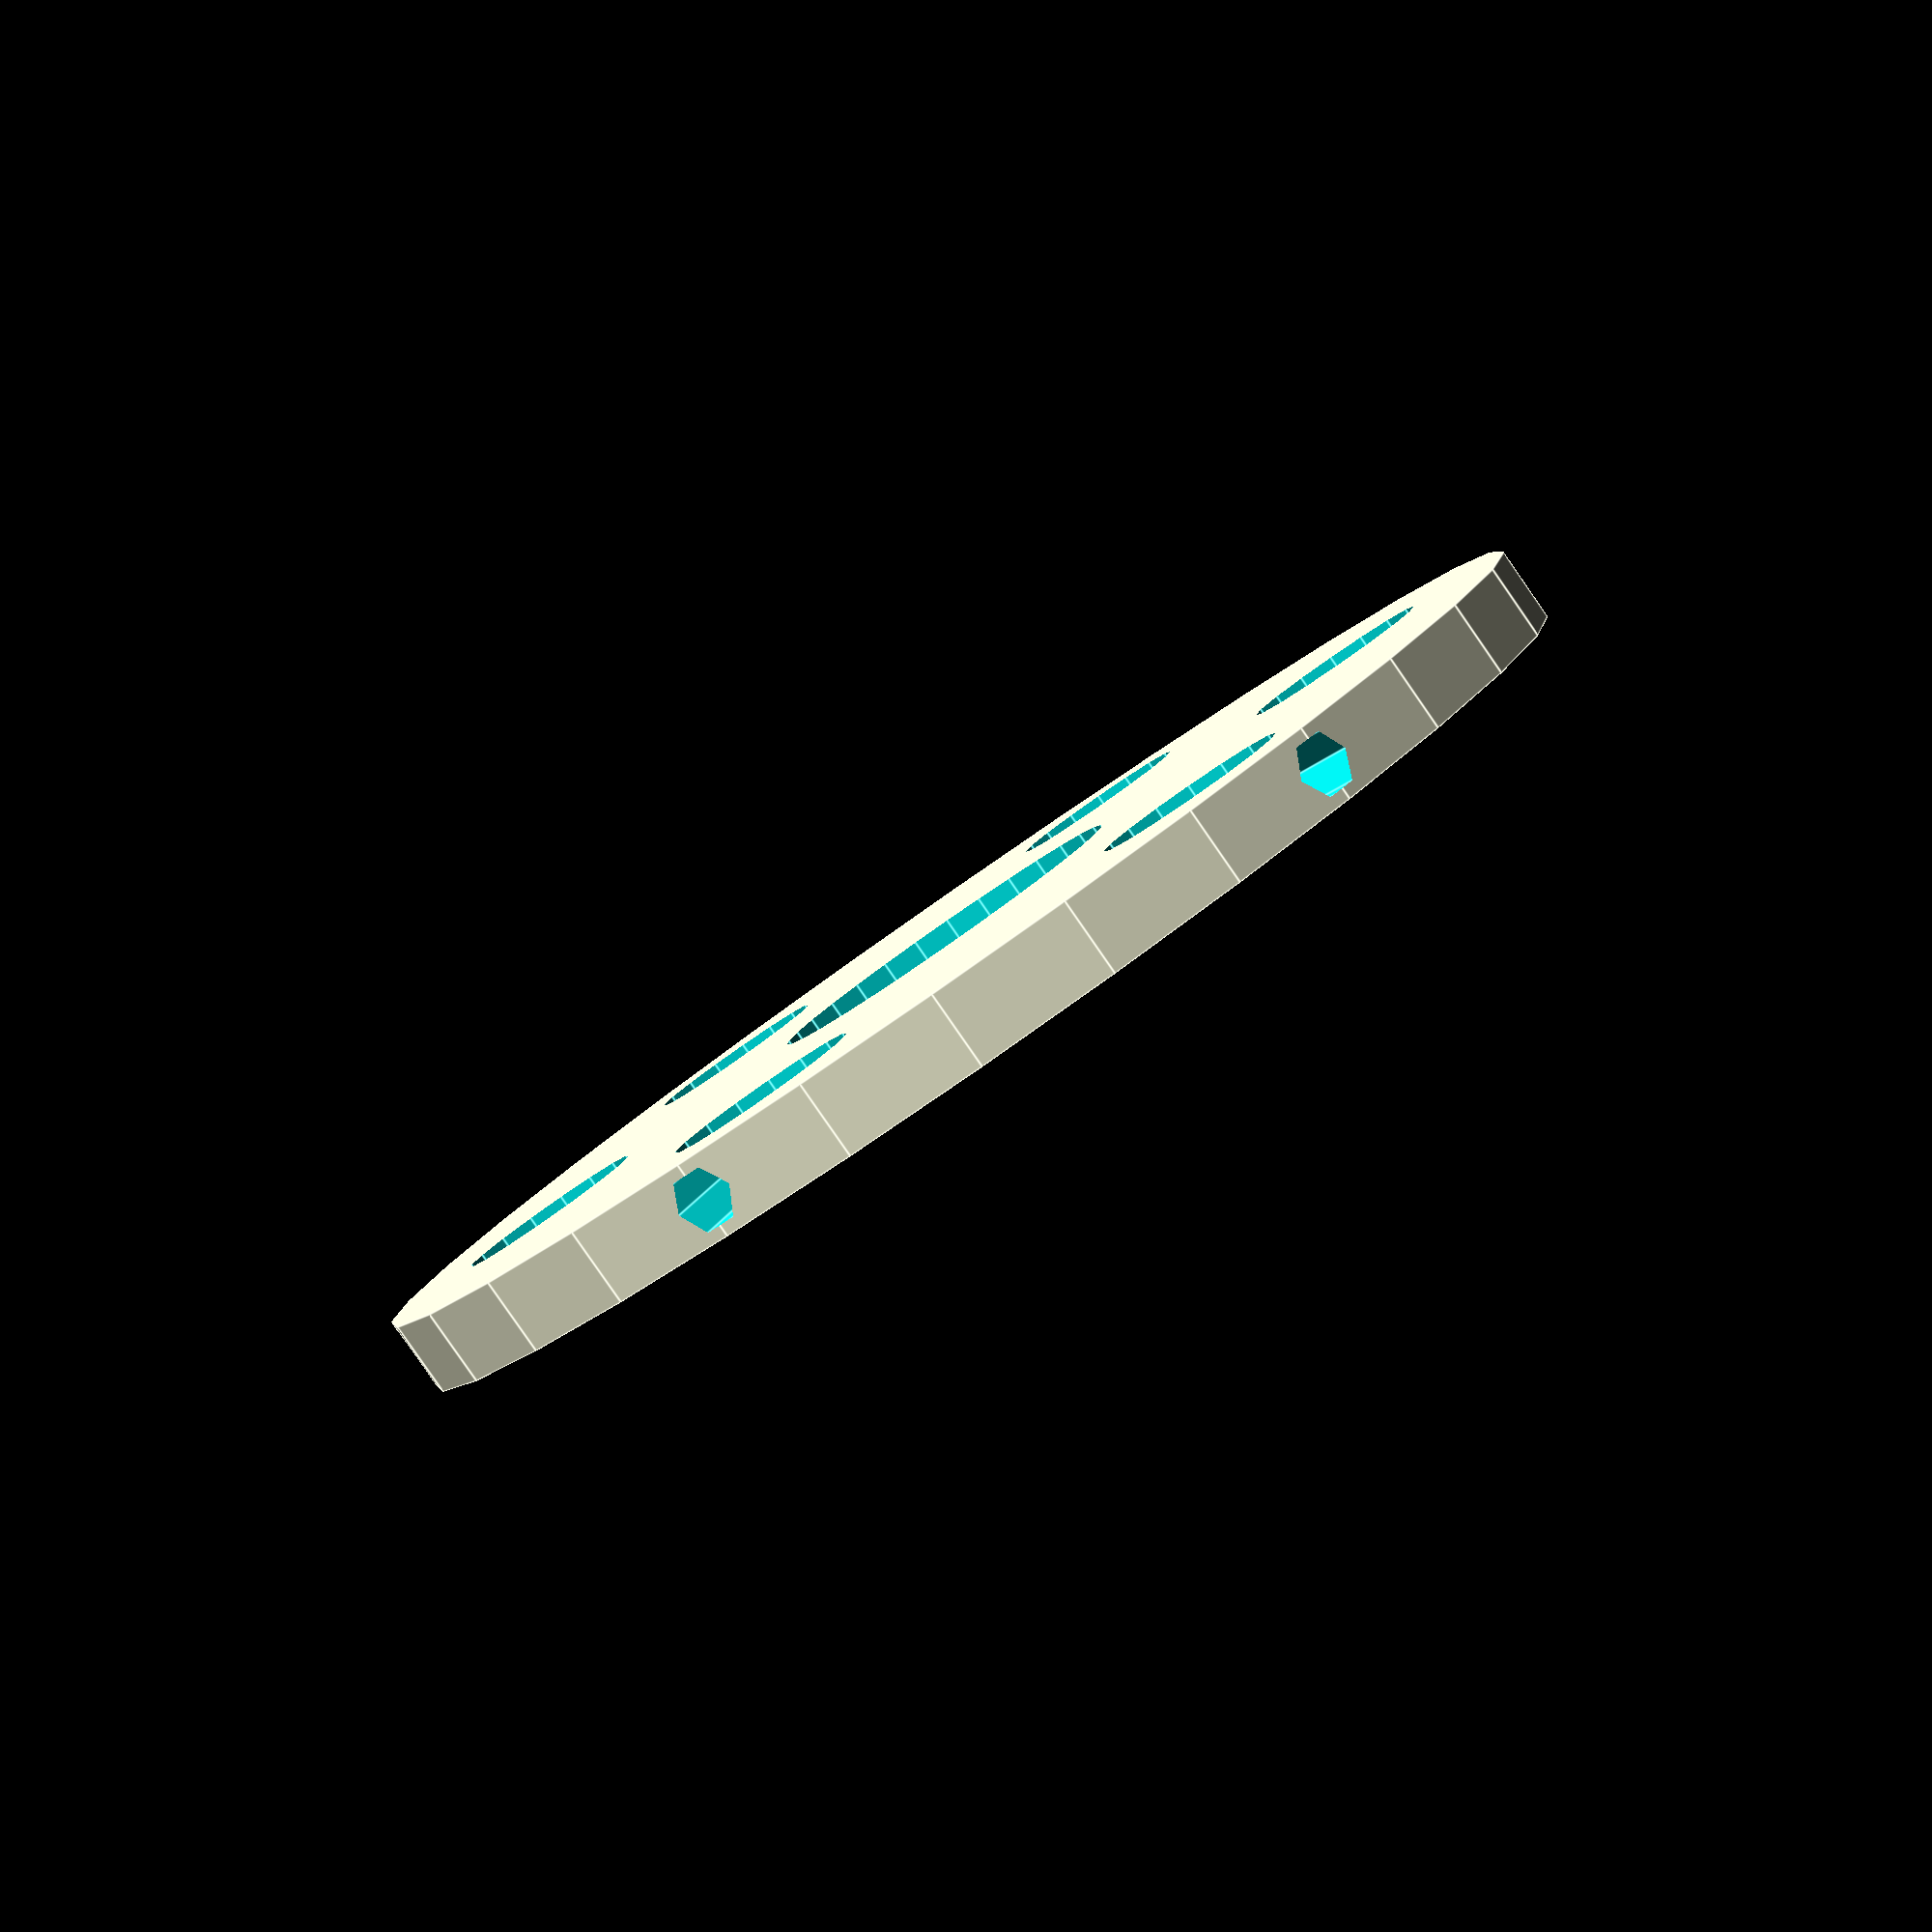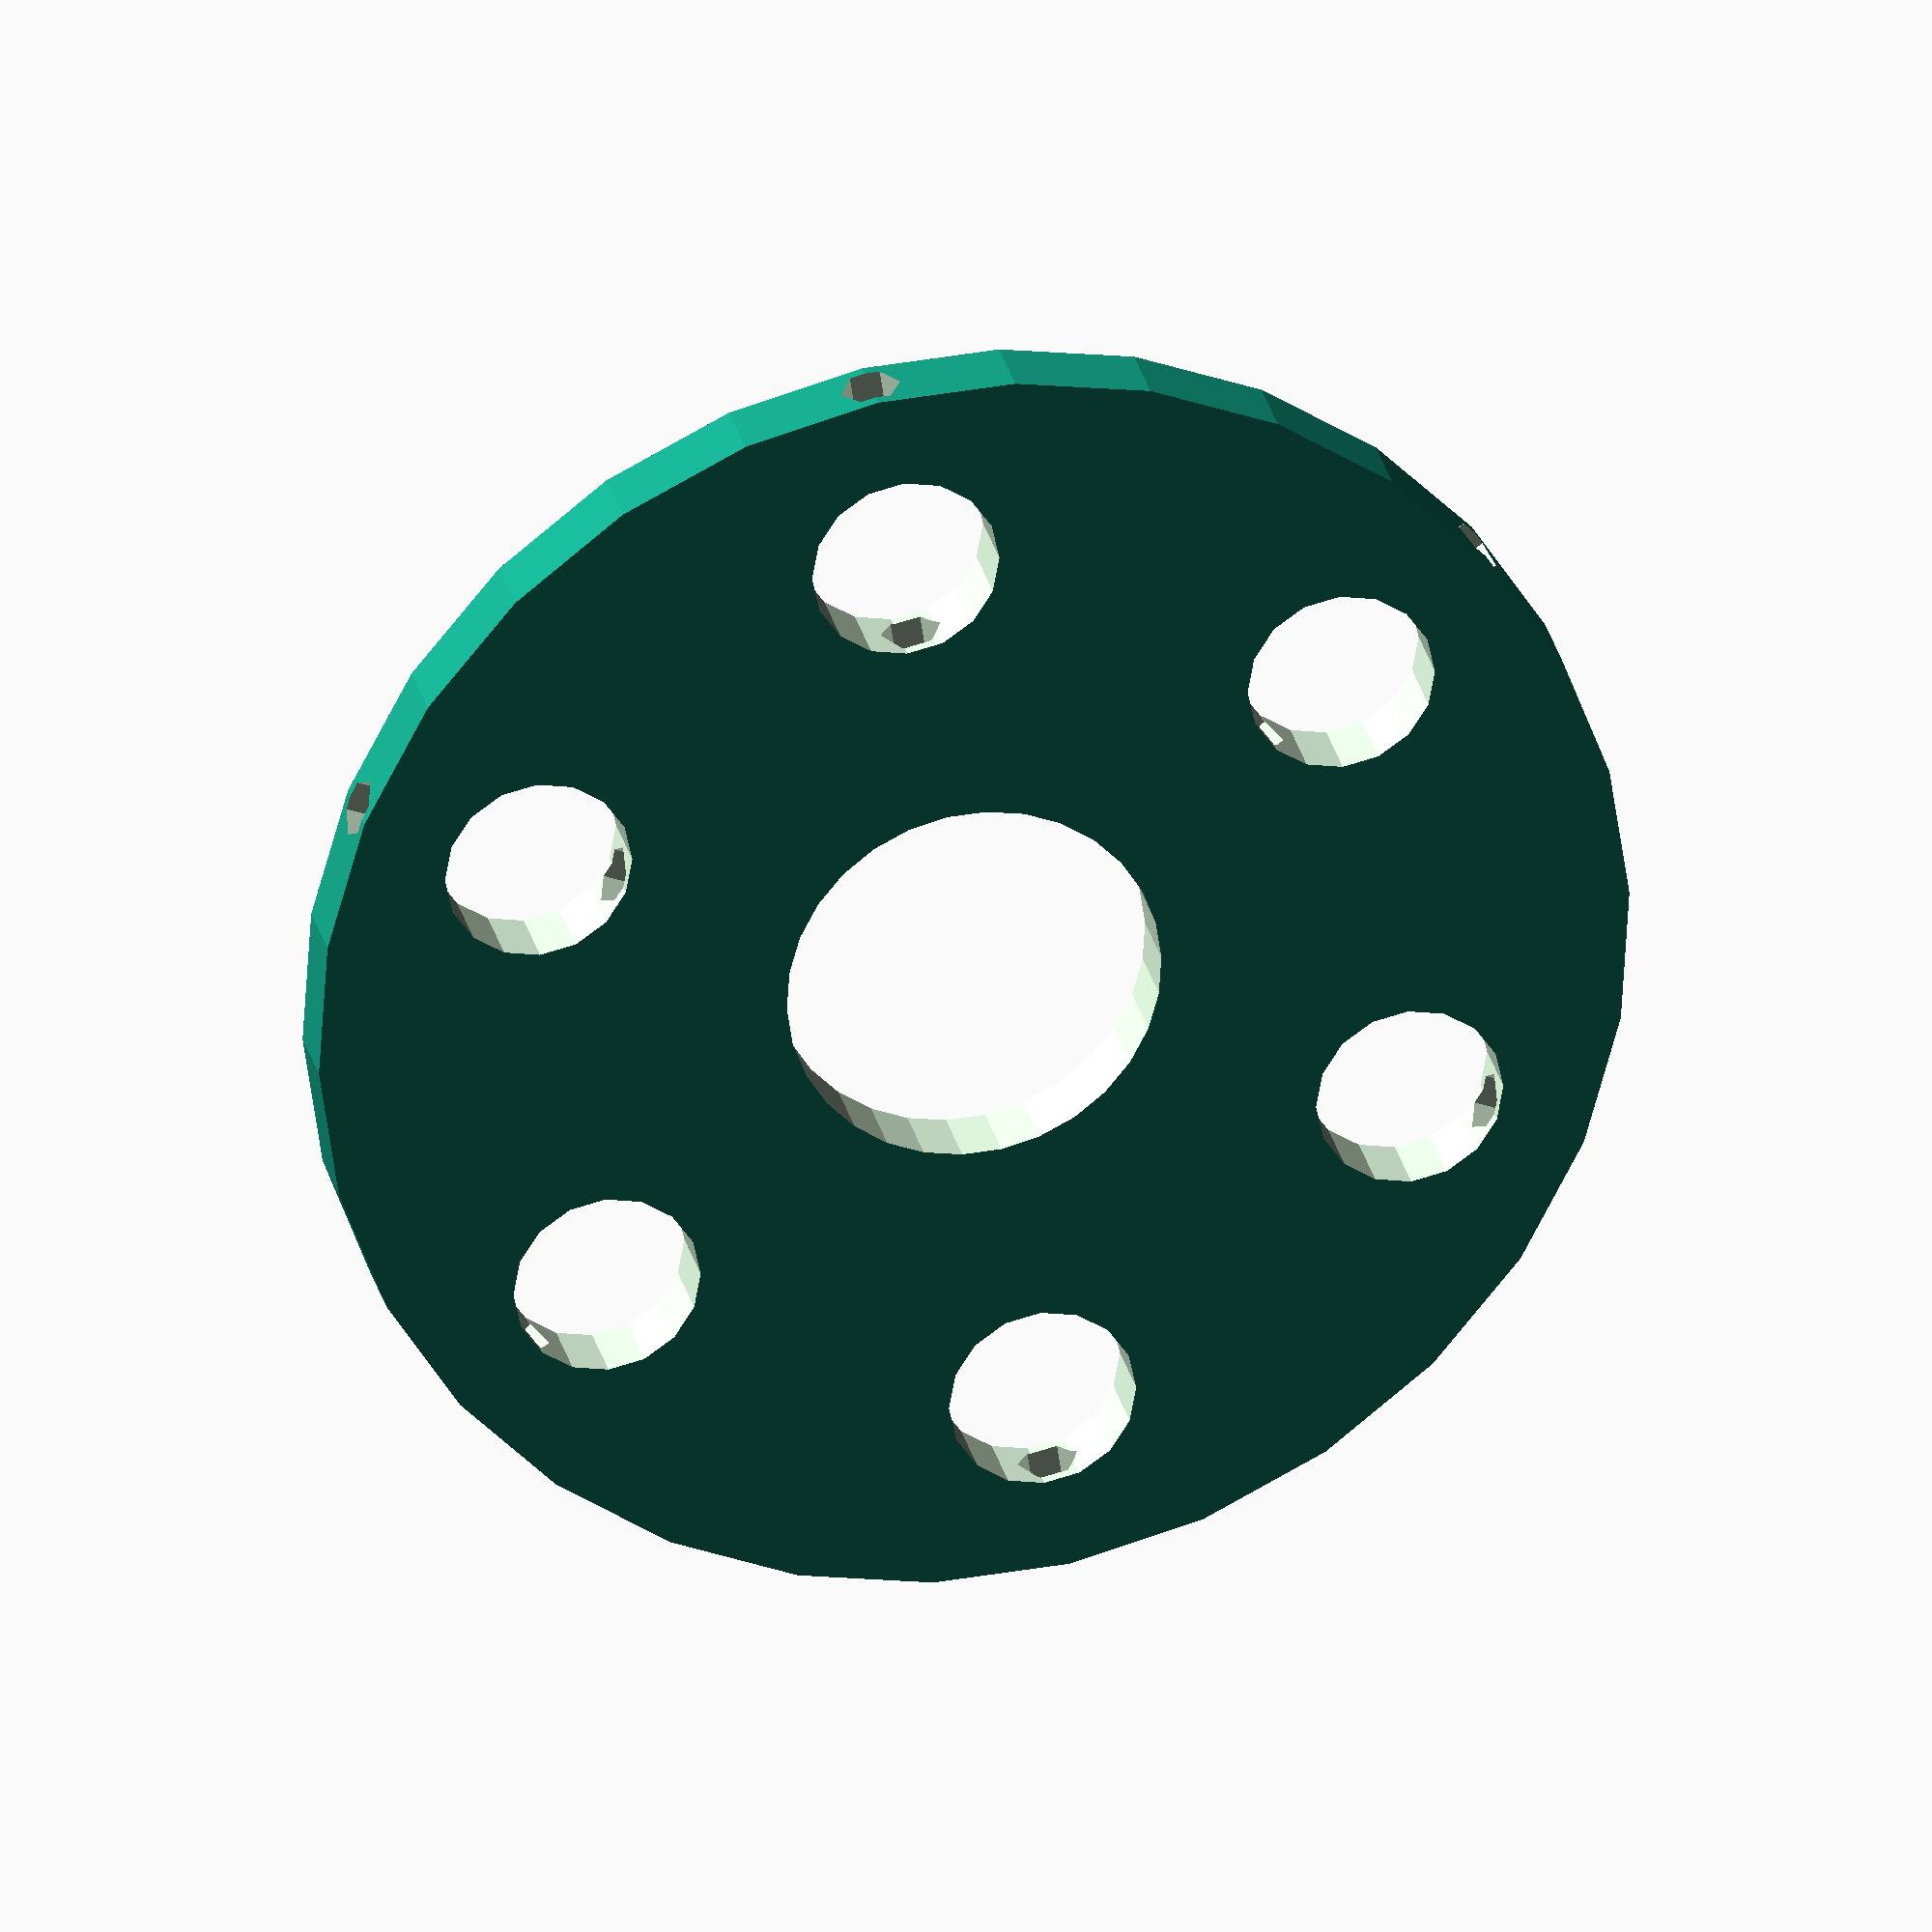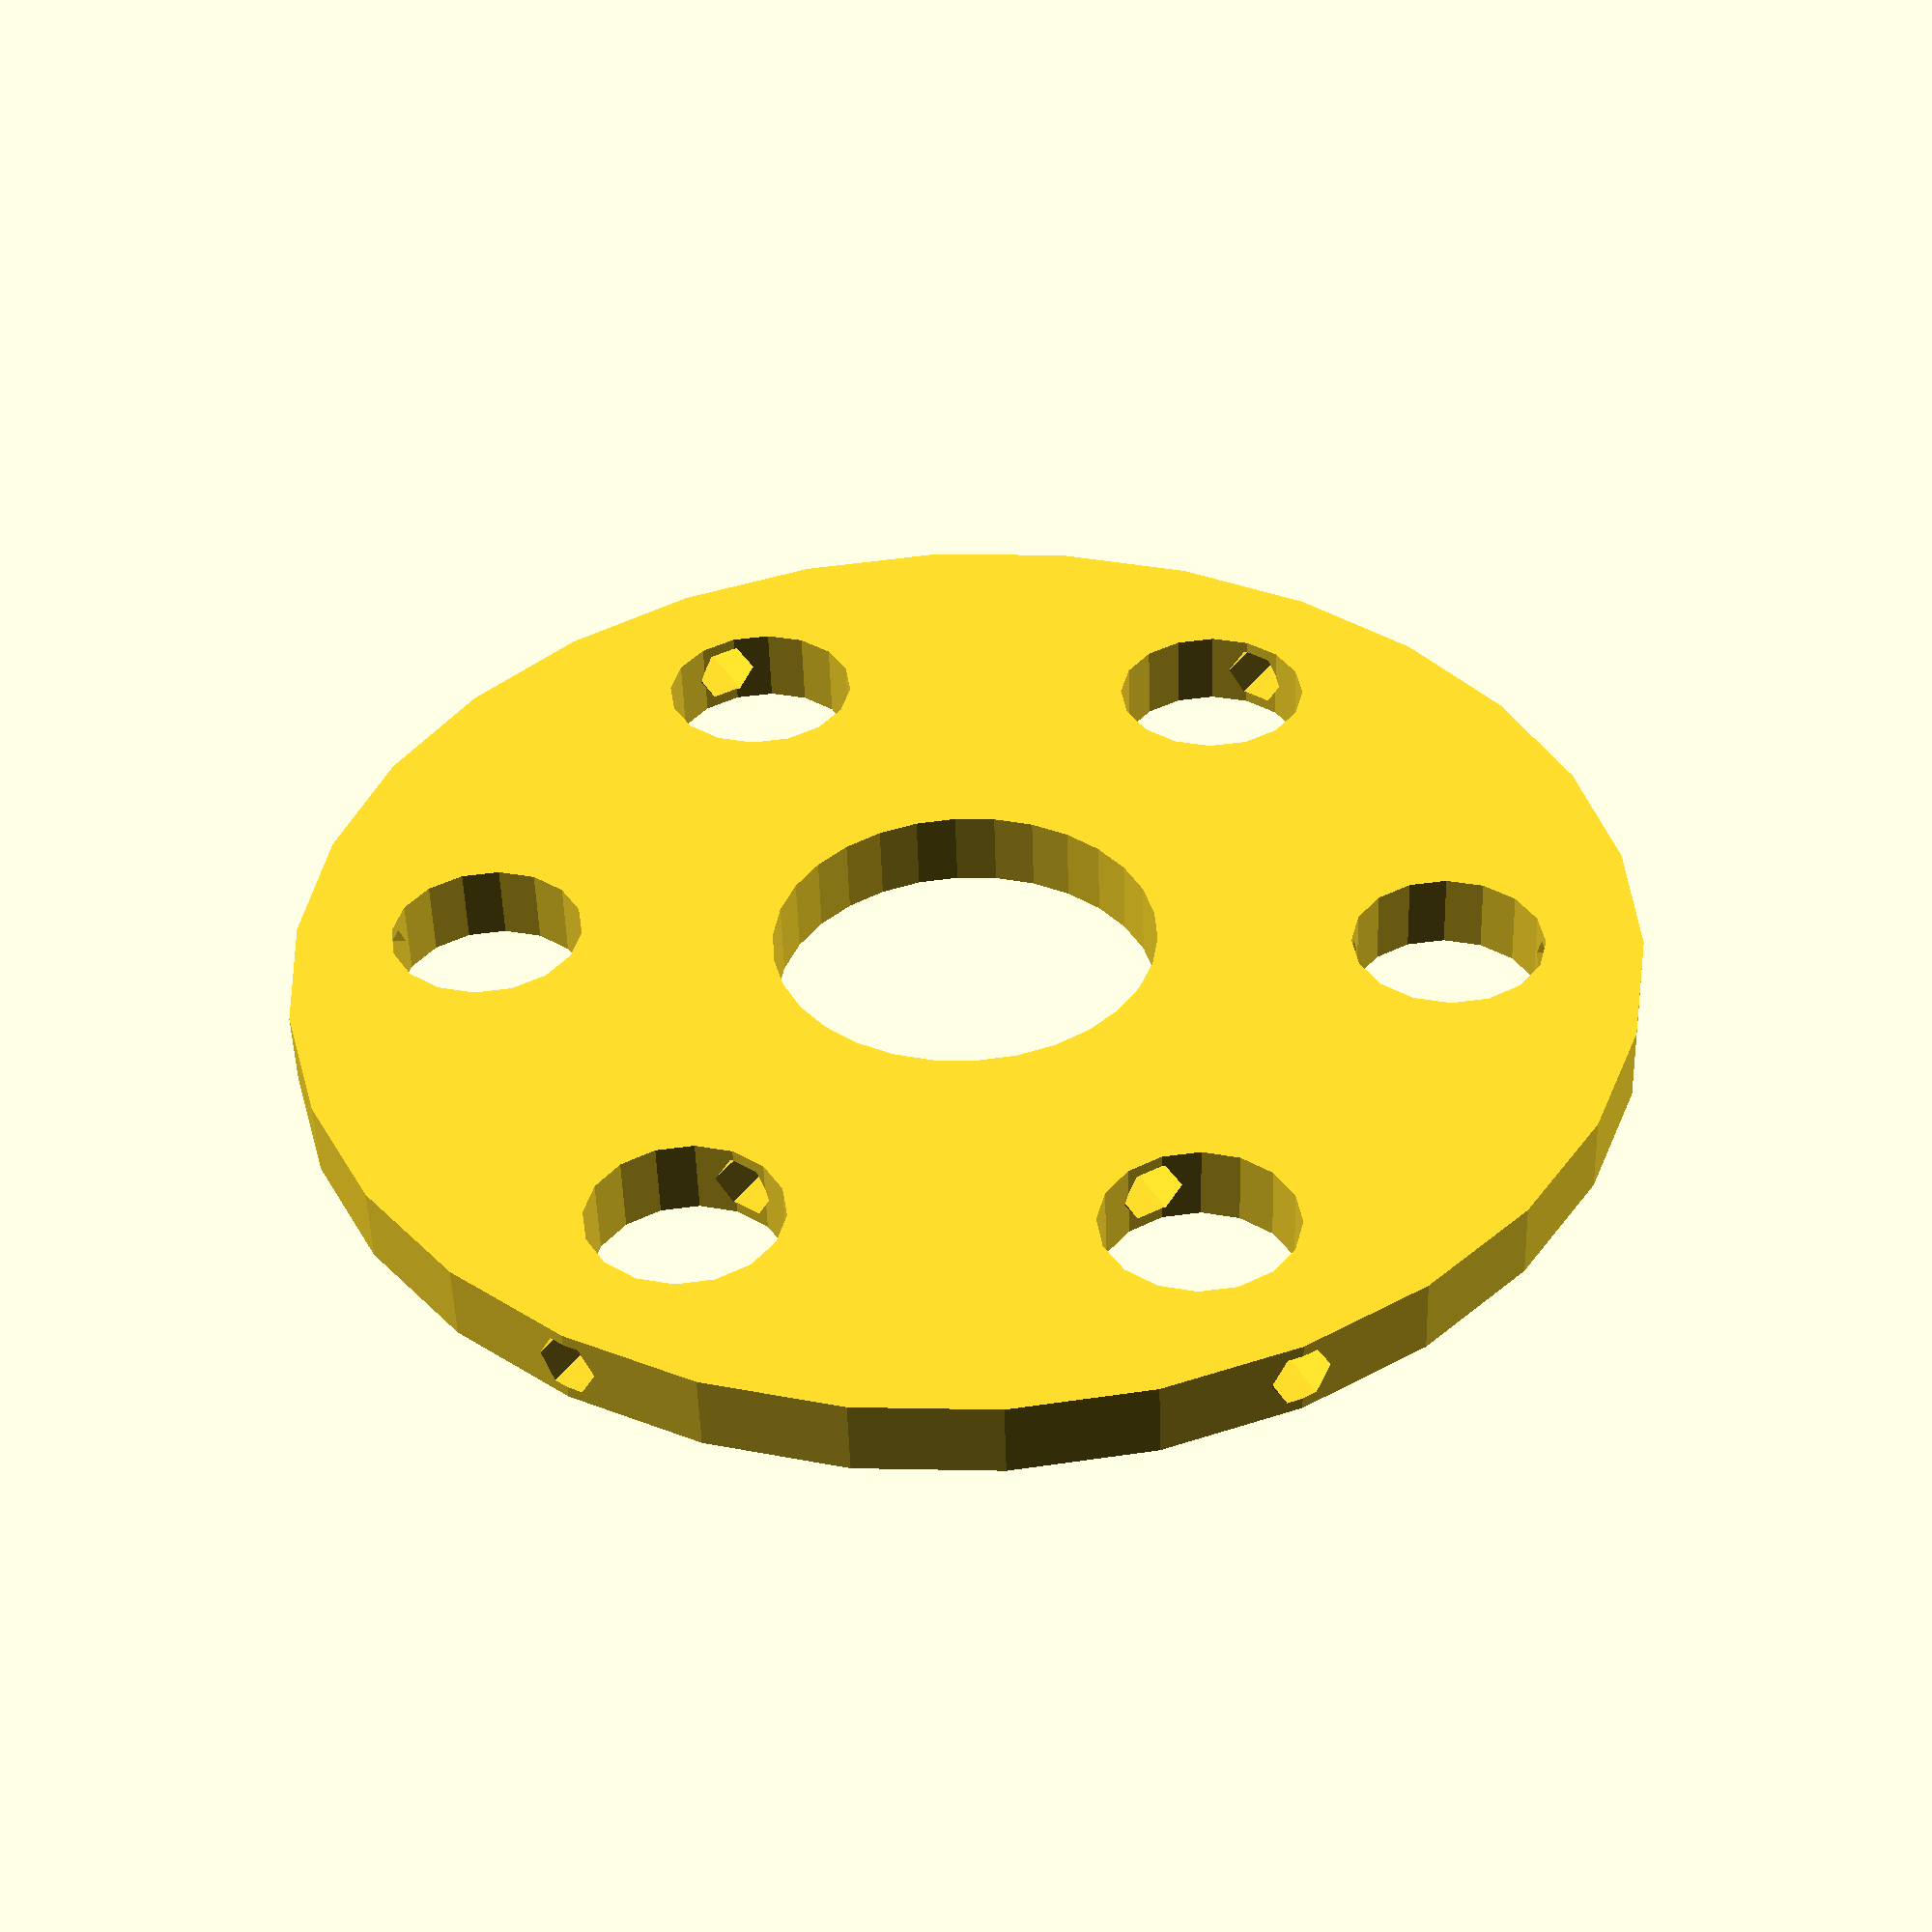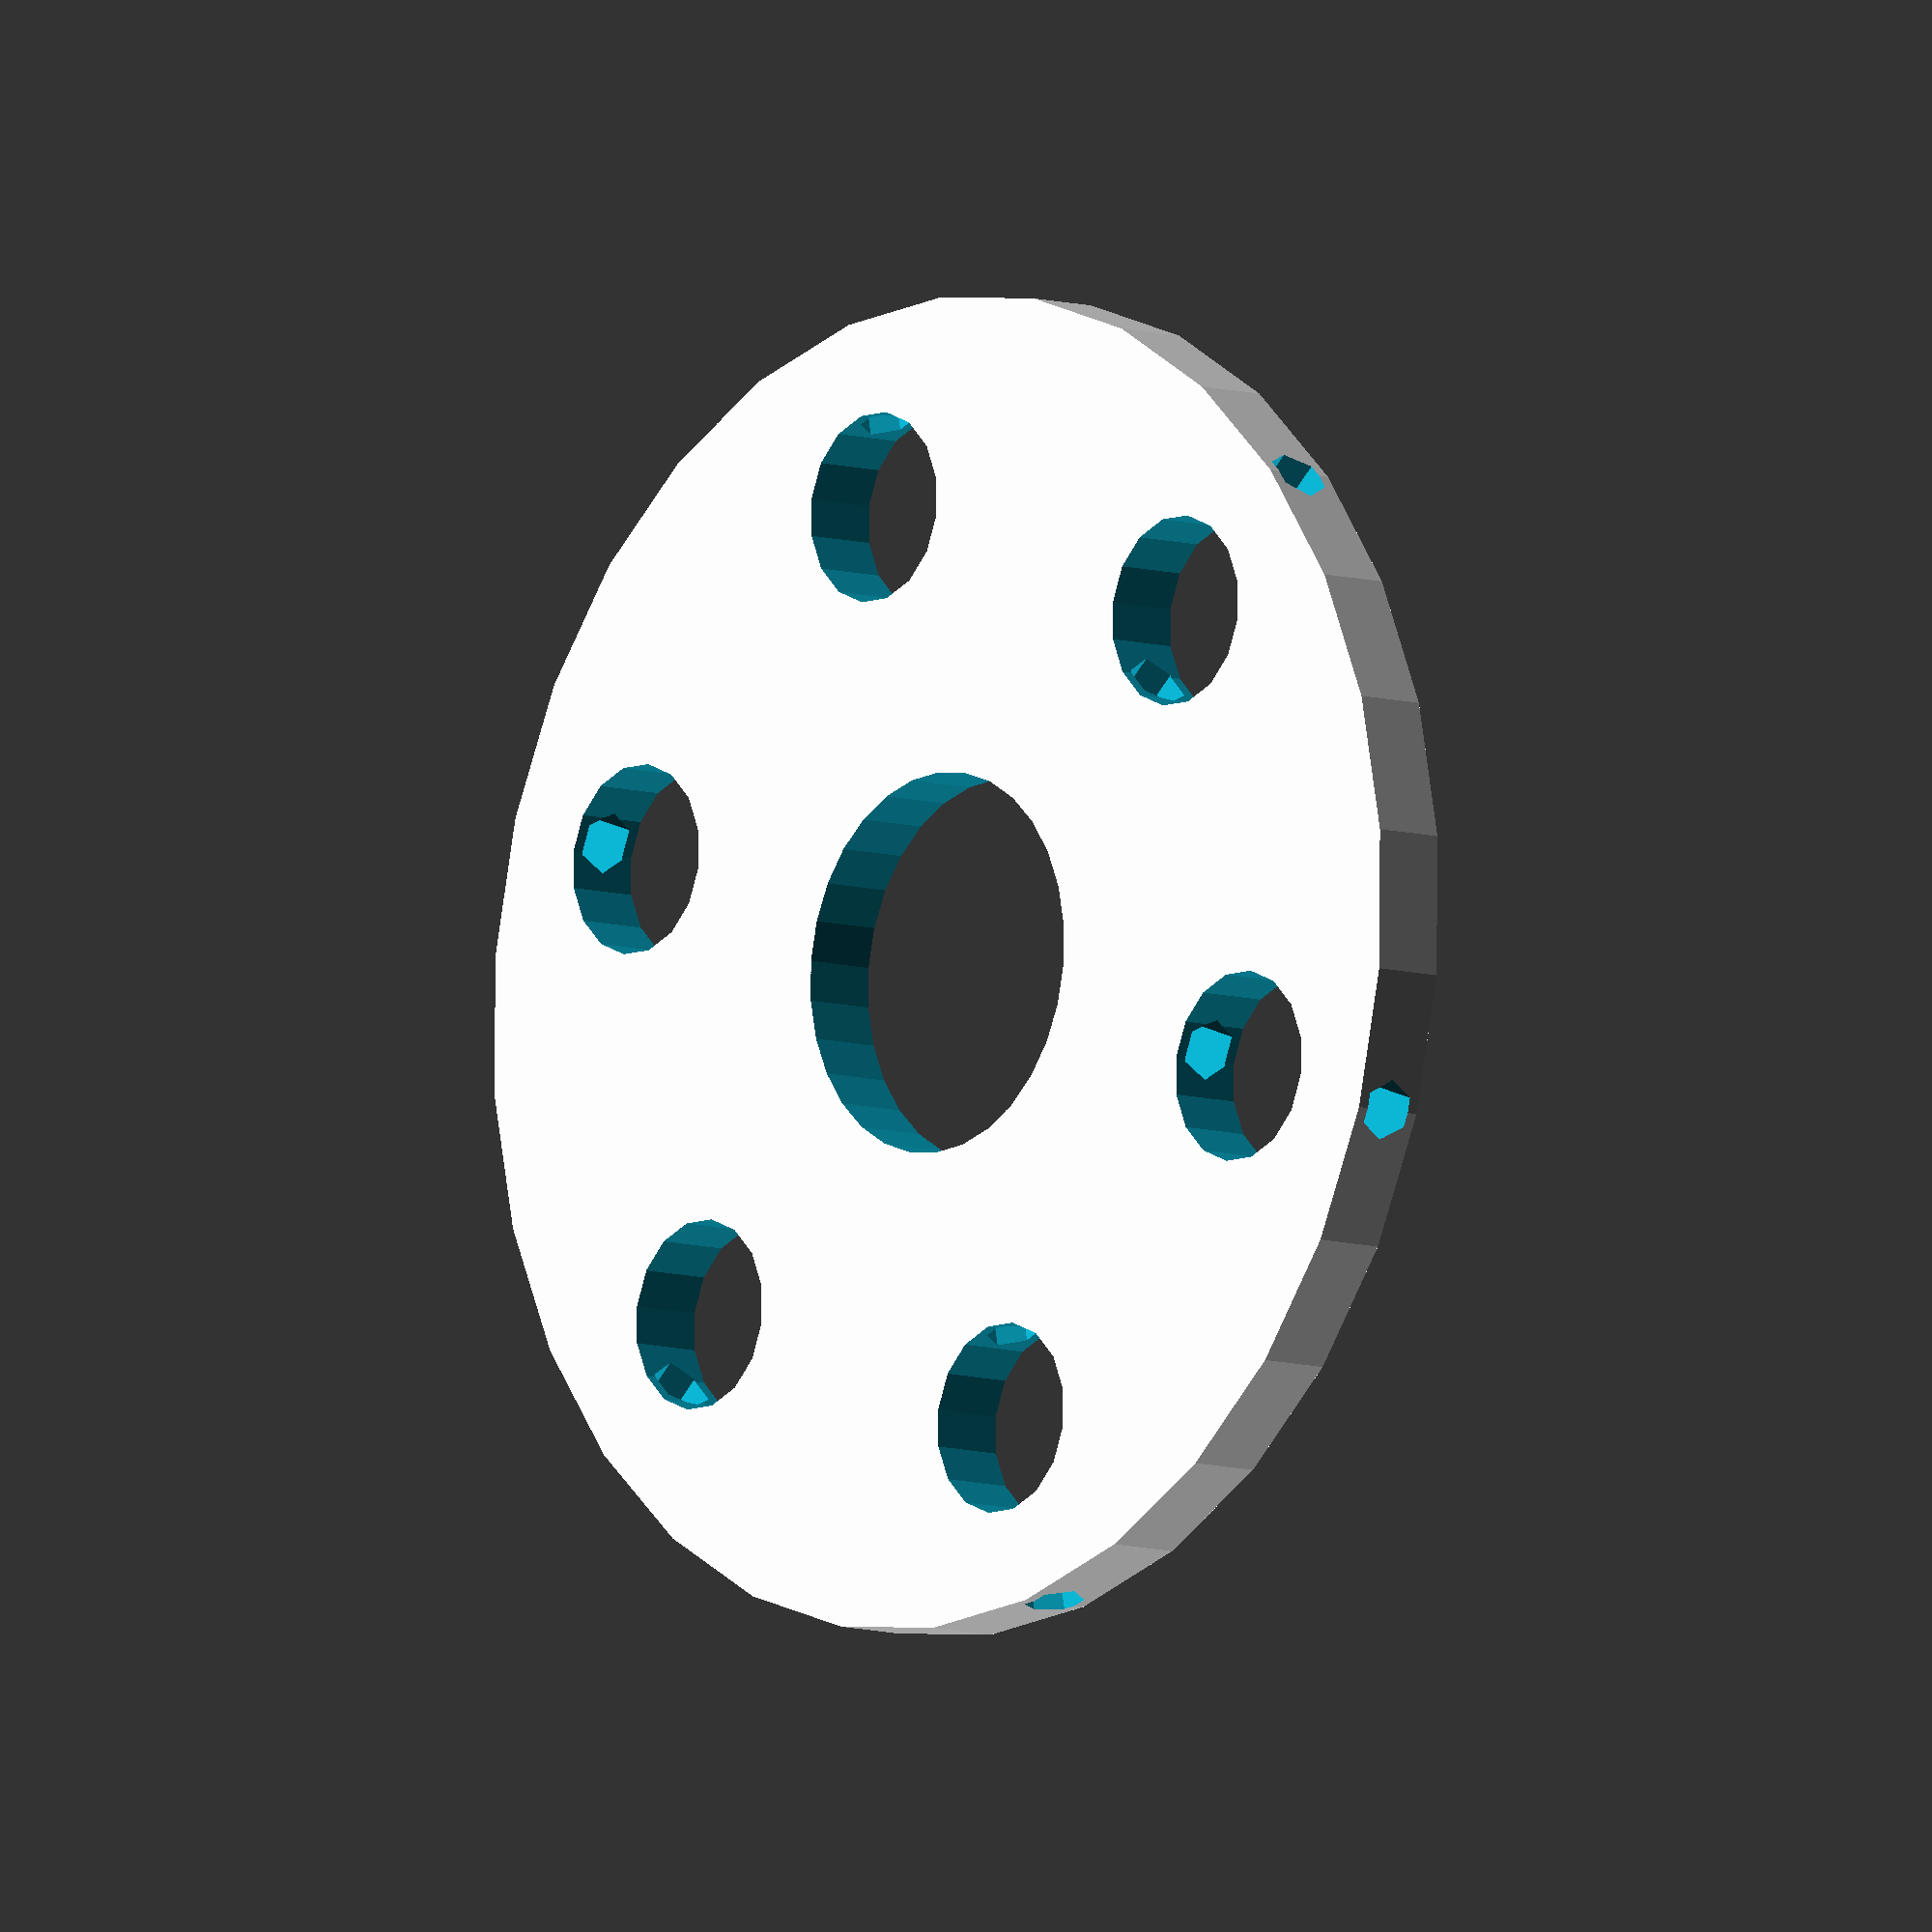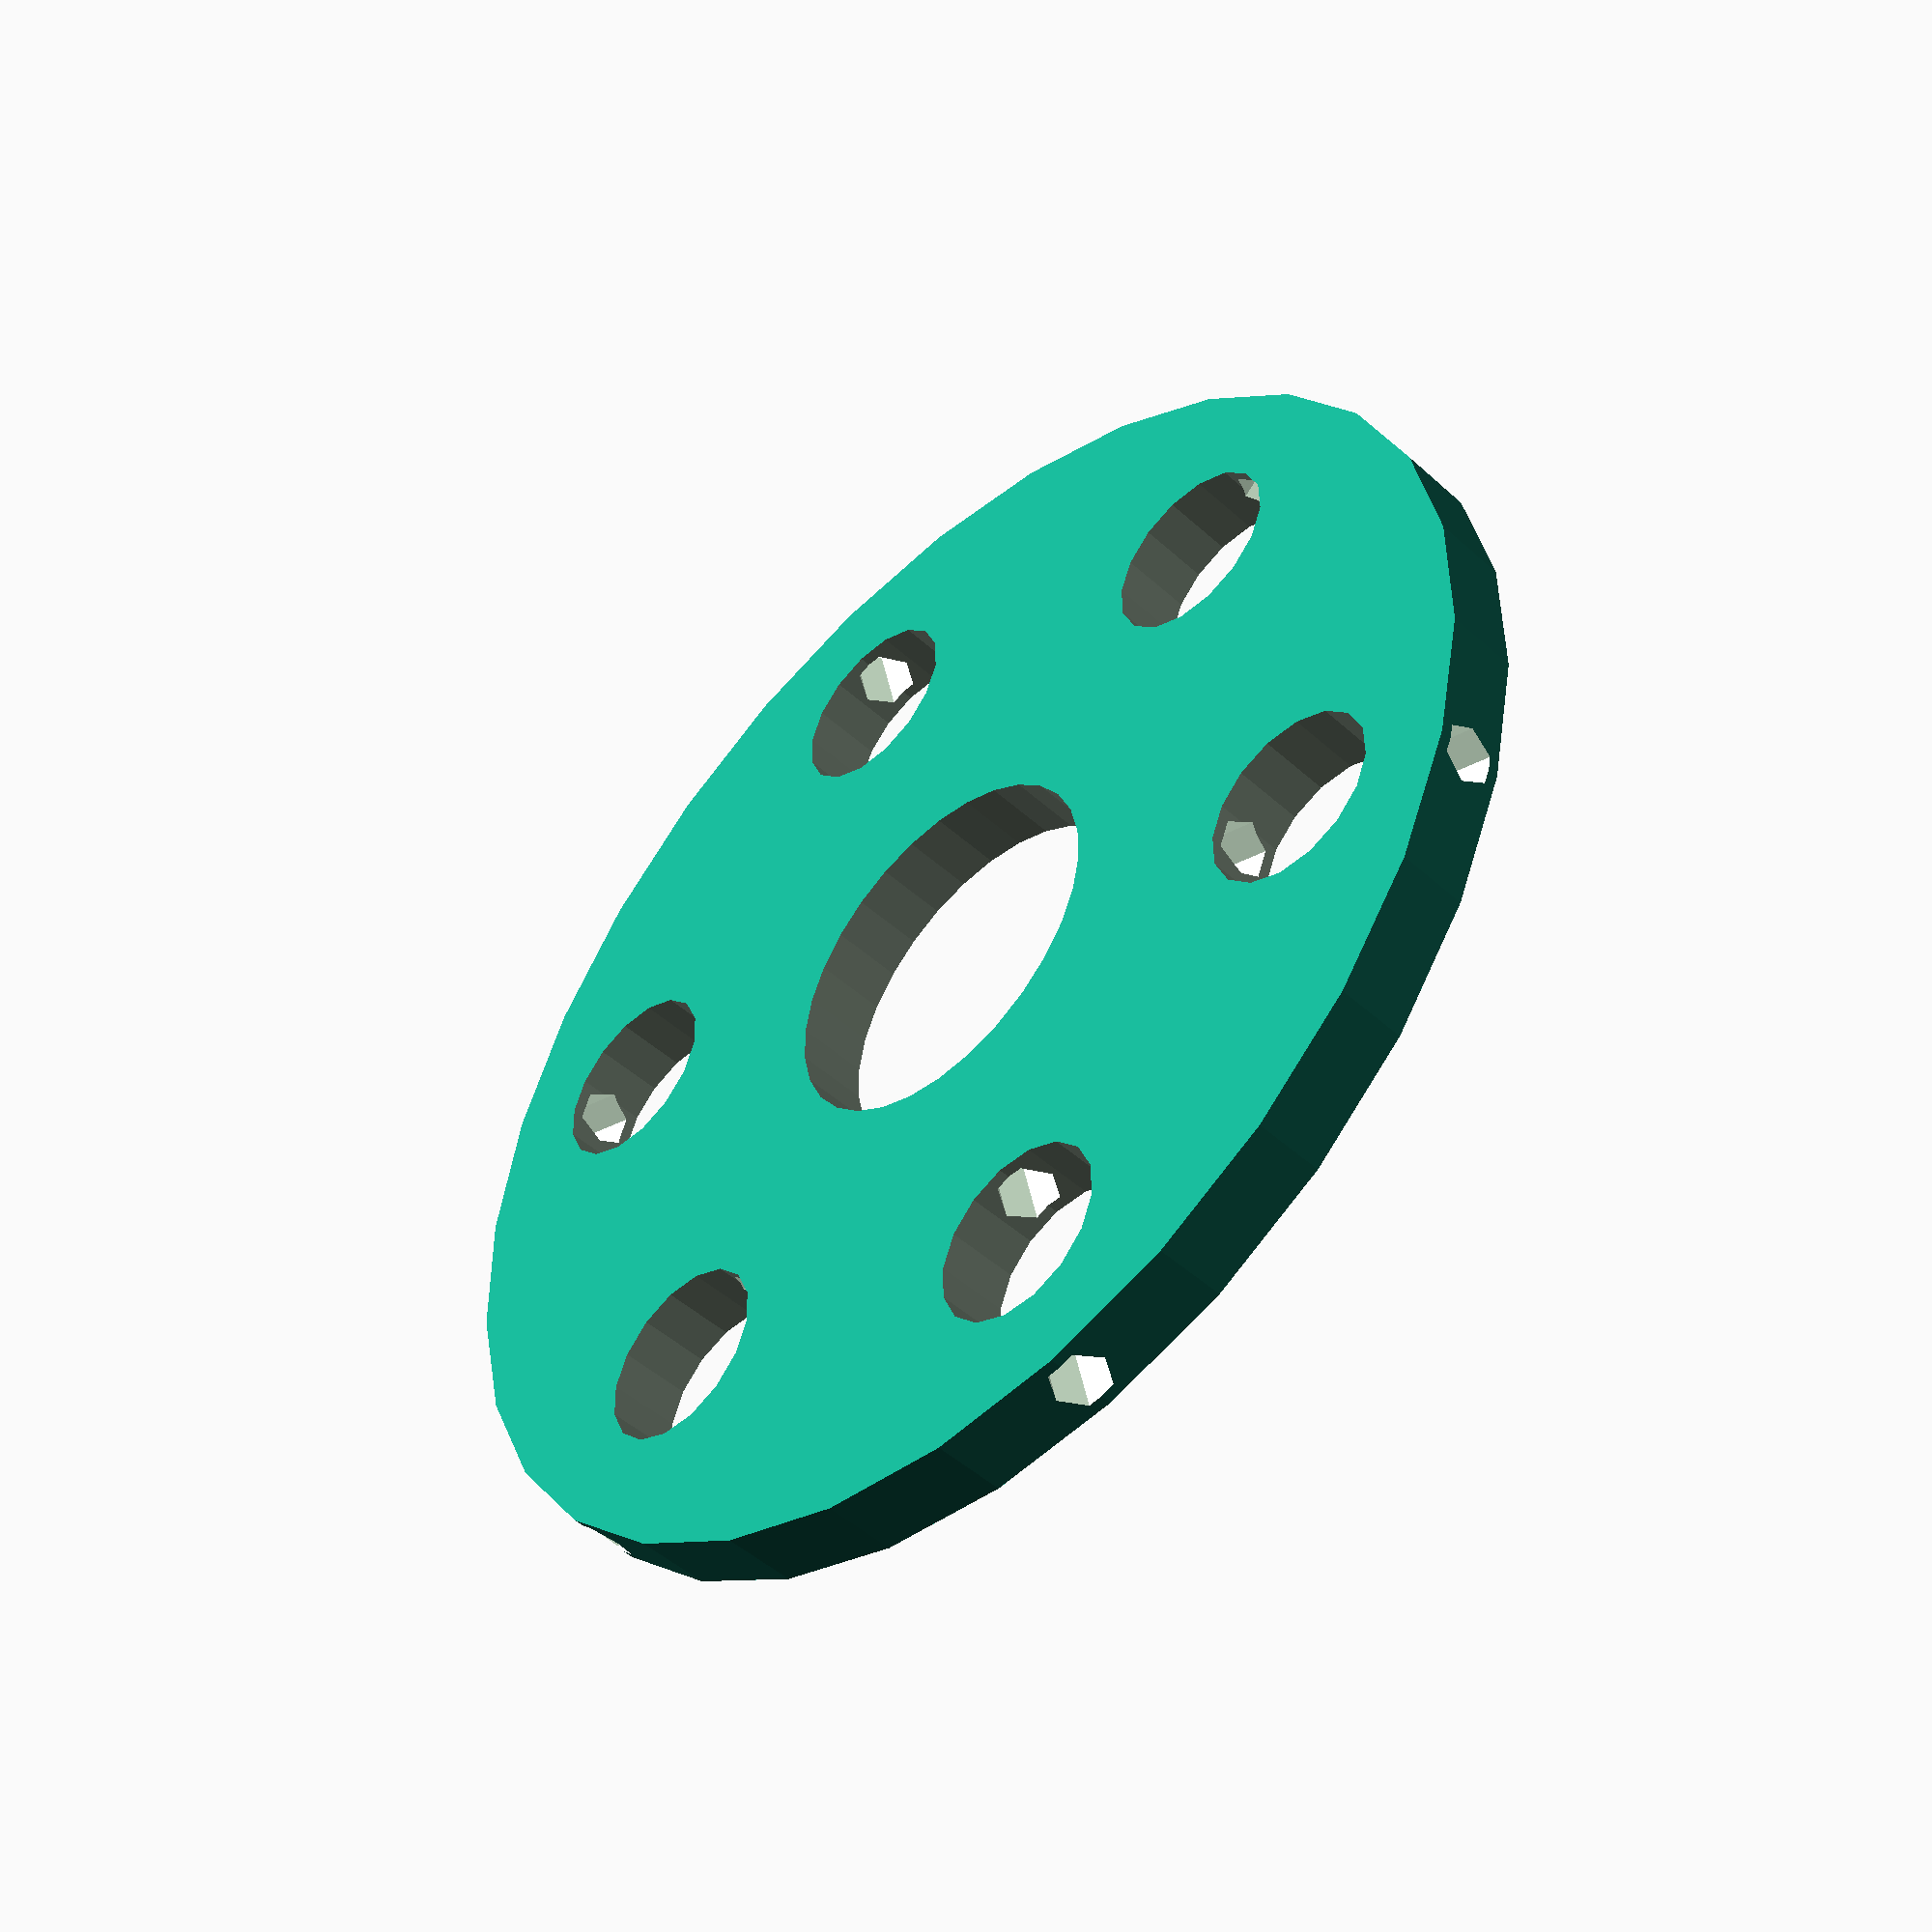
<openscad>
// Parameters
discHeight = 4;
outerDiam = 70;
centerAxisDiam = 20;
centerWallThickness = 1;
outerAxisDiam = 10;
outerAxisRadius = 25;
magnetDiameter = 3.2;

module base() {
    cylinder(discHeight, outerDiam/2, outerDiam/2);
}

module centerAxis() {
    translate([0, 0, -1])
    cylinder(discHeight+2, centerAxisDiam/2, centerAxisDiam/2);
}

module outerAxis() {
    for (i = [0:5]) {
        translate([outerAxisRadius*cos(i*60), outerAxisRadius*sin(i*60), -1])
        cylinder(discHeight+2, outerAxisDiam/2, outerAxisDiam/2);
    }
}

module batteryCavity() {
    for (i = [0:5]) {
        translate([0, 0, discHeight/2])
        rotate([-90, 0, i*60+30])
        translate([0, 0, centerAxisDiam/2+centerWallThickness])
        cylinder(outerDiam, magnetDiameter/2, magnetDiameter/2);
    }
}

module main() {
    difference() {
        base();
        centerAxis();
        outerAxis();
        batteryCavity();
    }
}

main();
//batteryCavity();

echo(str("Magnet stack length: ", outerAxisRadius-outerAxisDiam/2-centerAxisDiam/2-centerWallThickness, " mm"));
</openscad>
<views>
elev=265.7 azim=294.8 roll=145.2 proj=p view=edges
elev=332.7 azim=158.4 roll=167.7 proj=o view=wireframe
elev=50.7 azim=357.0 roll=181.7 proj=p view=solid
elev=188.0 azim=101.5 roll=311.5 proj=o view=wireframe
elev=47.6 azim=77.7 roll=44.4 proj=p view=solid
</views>
